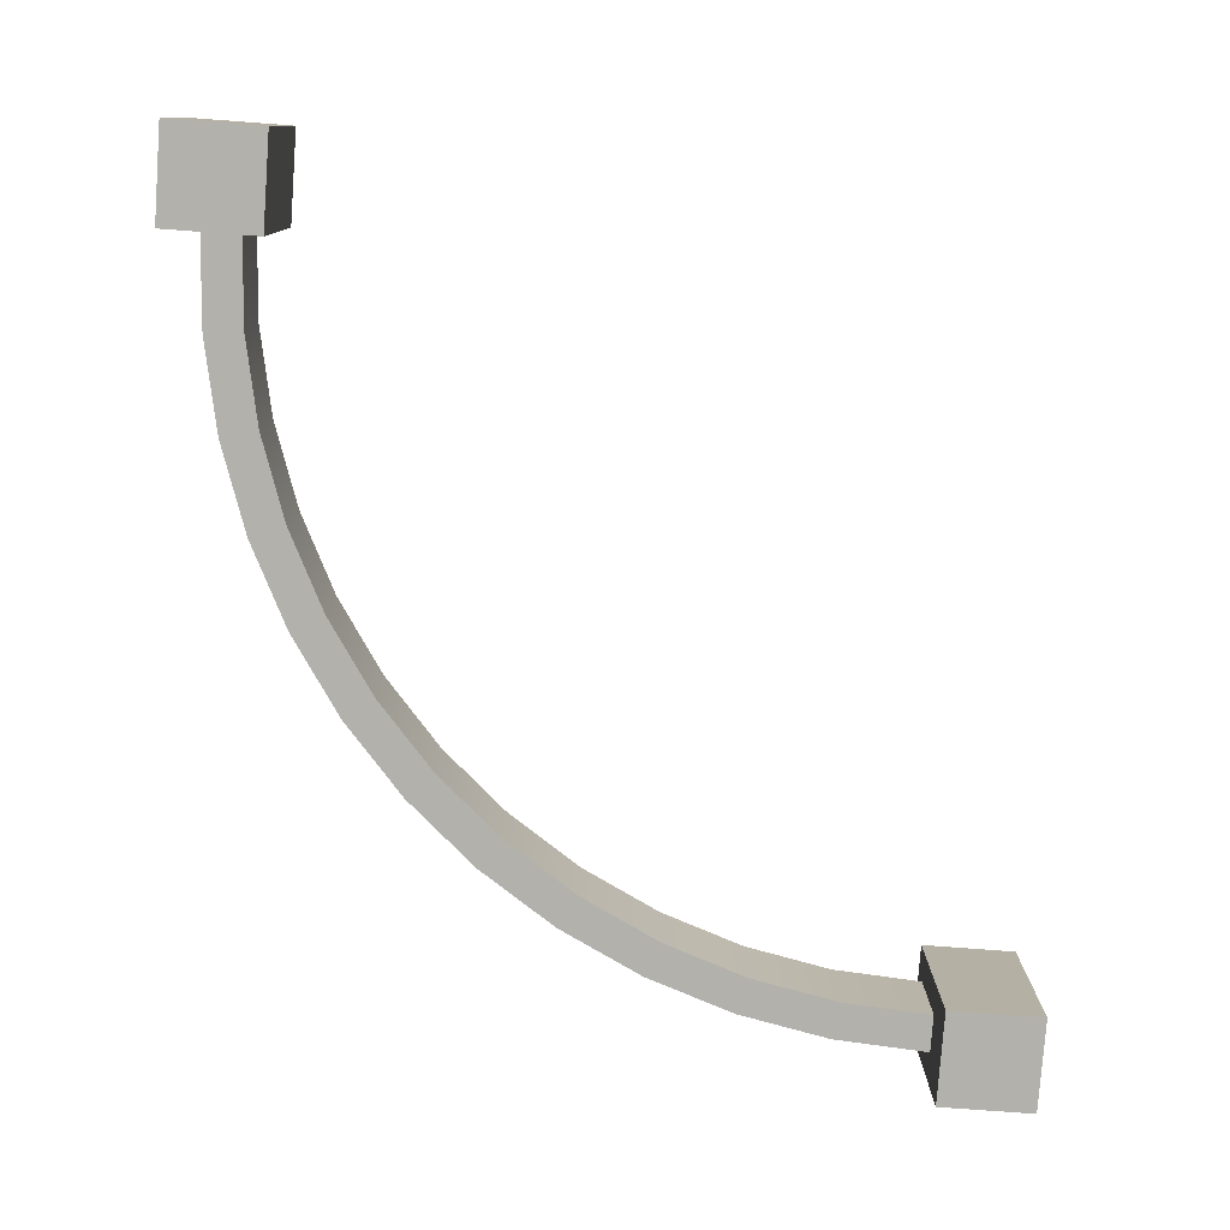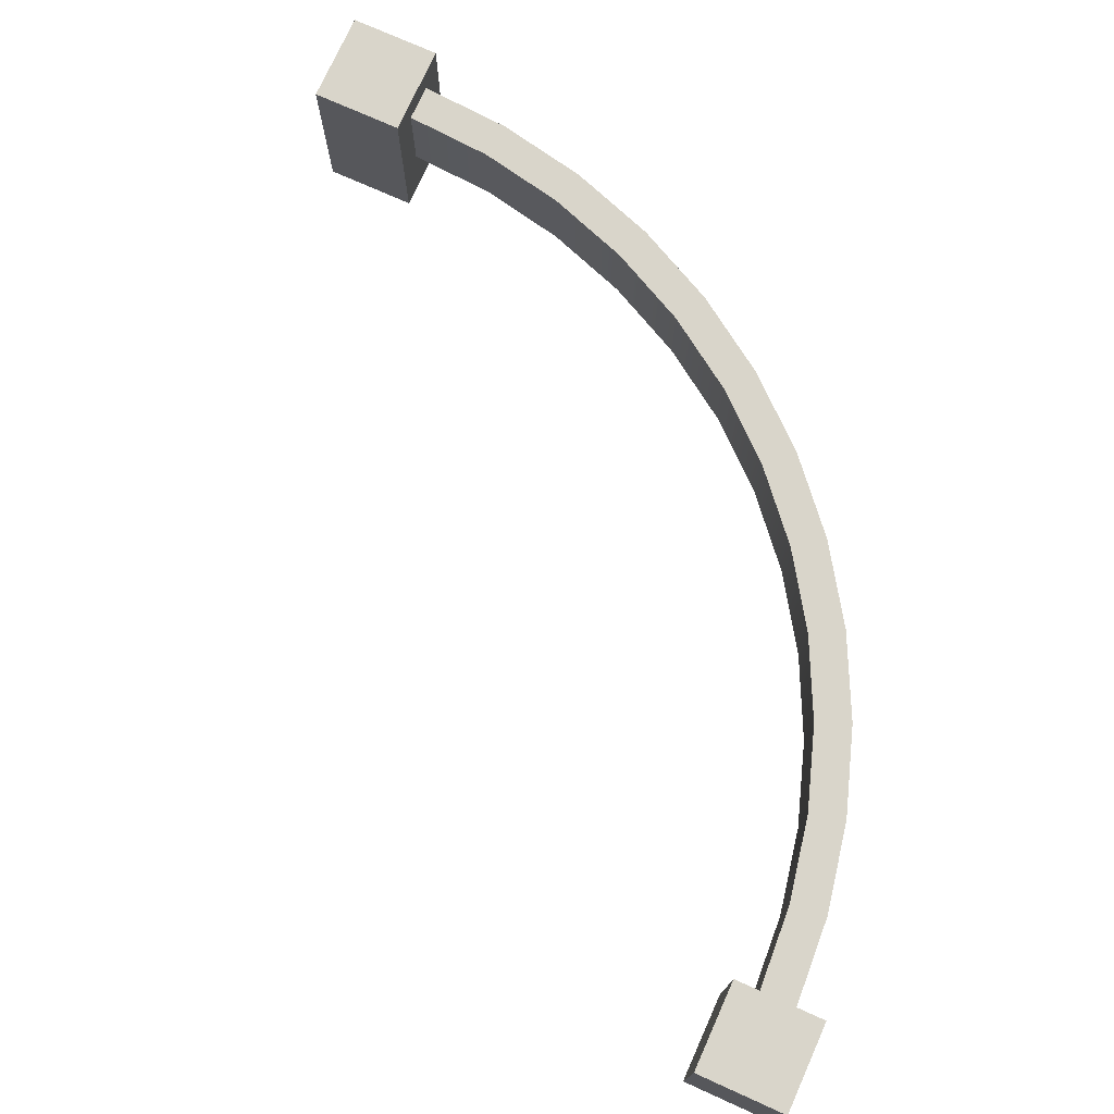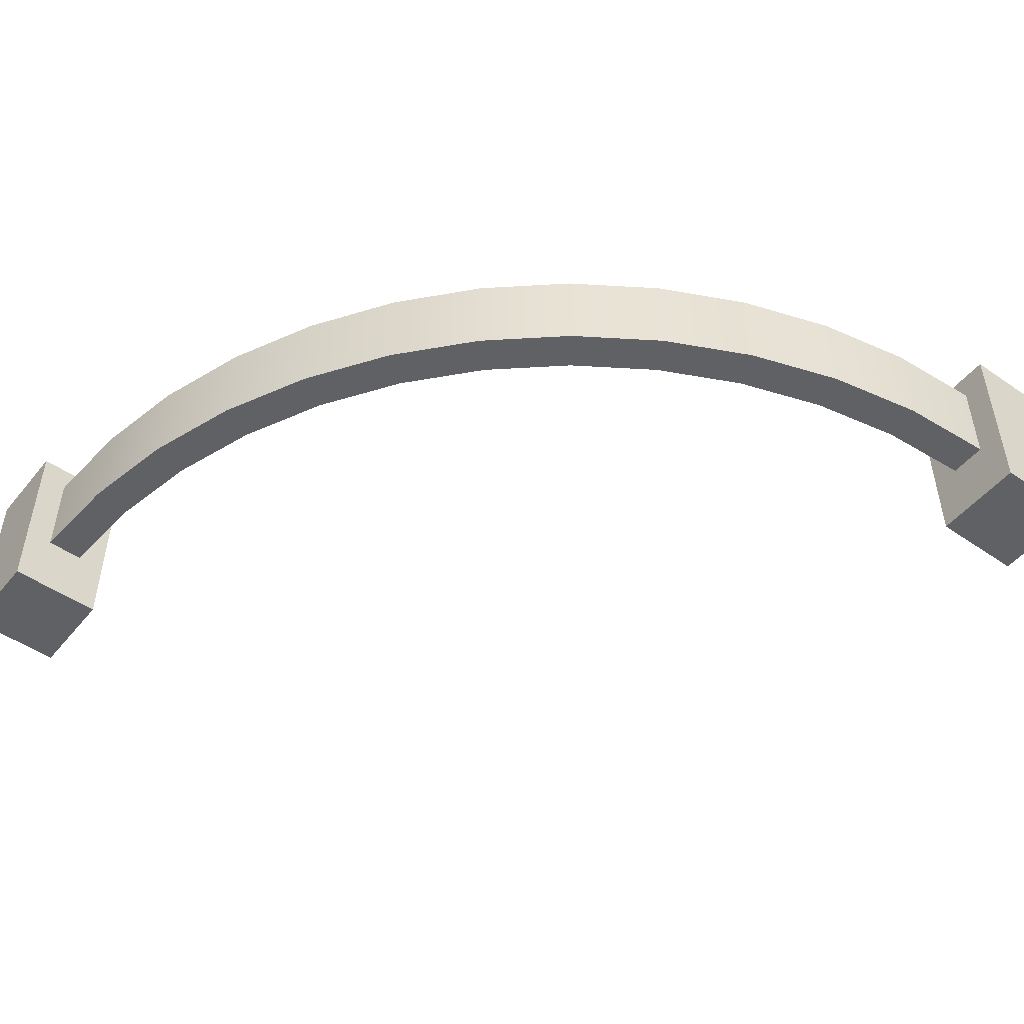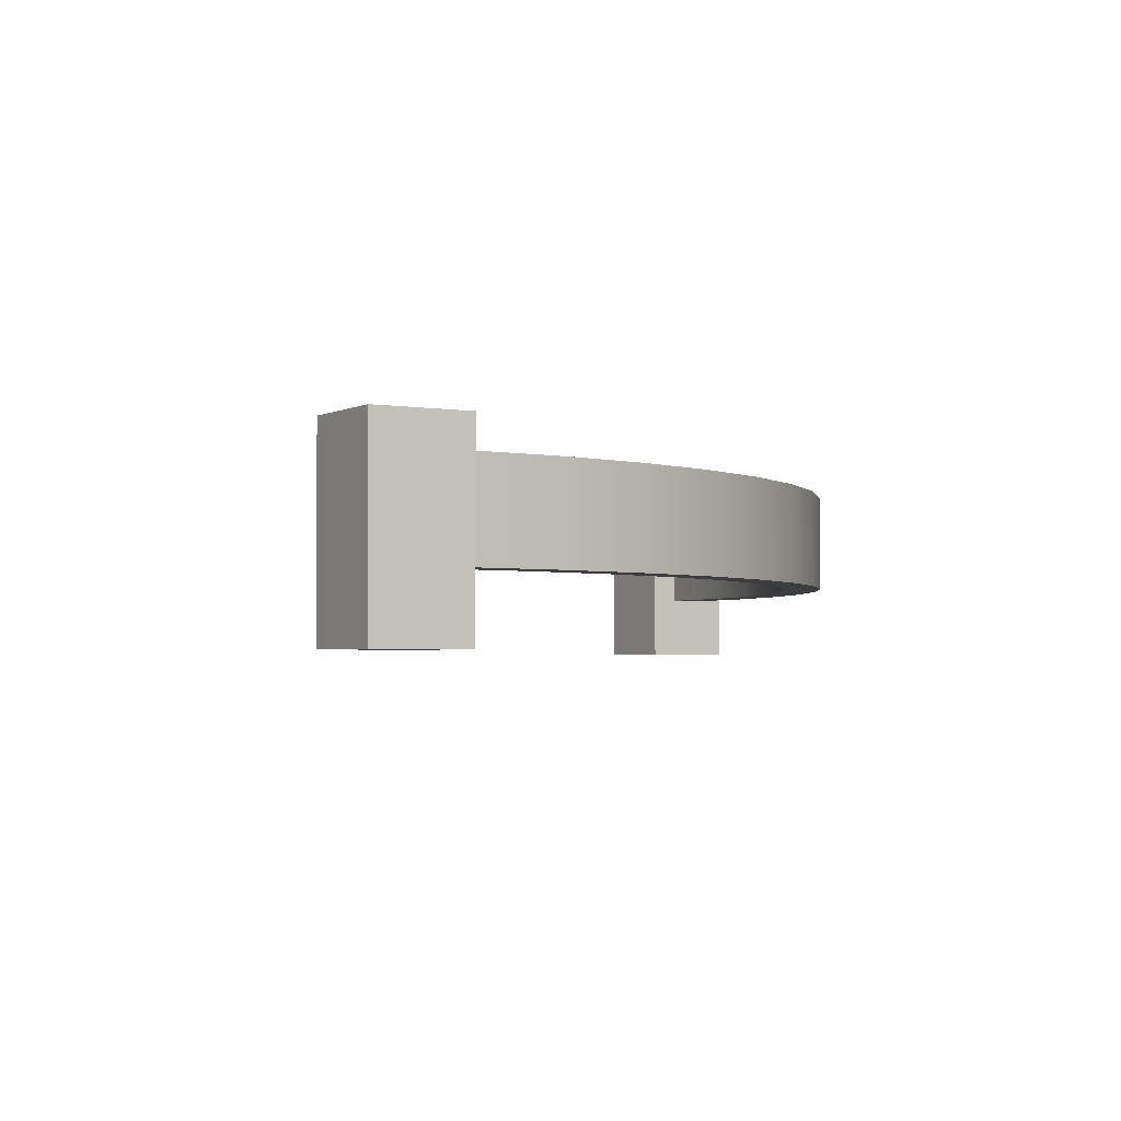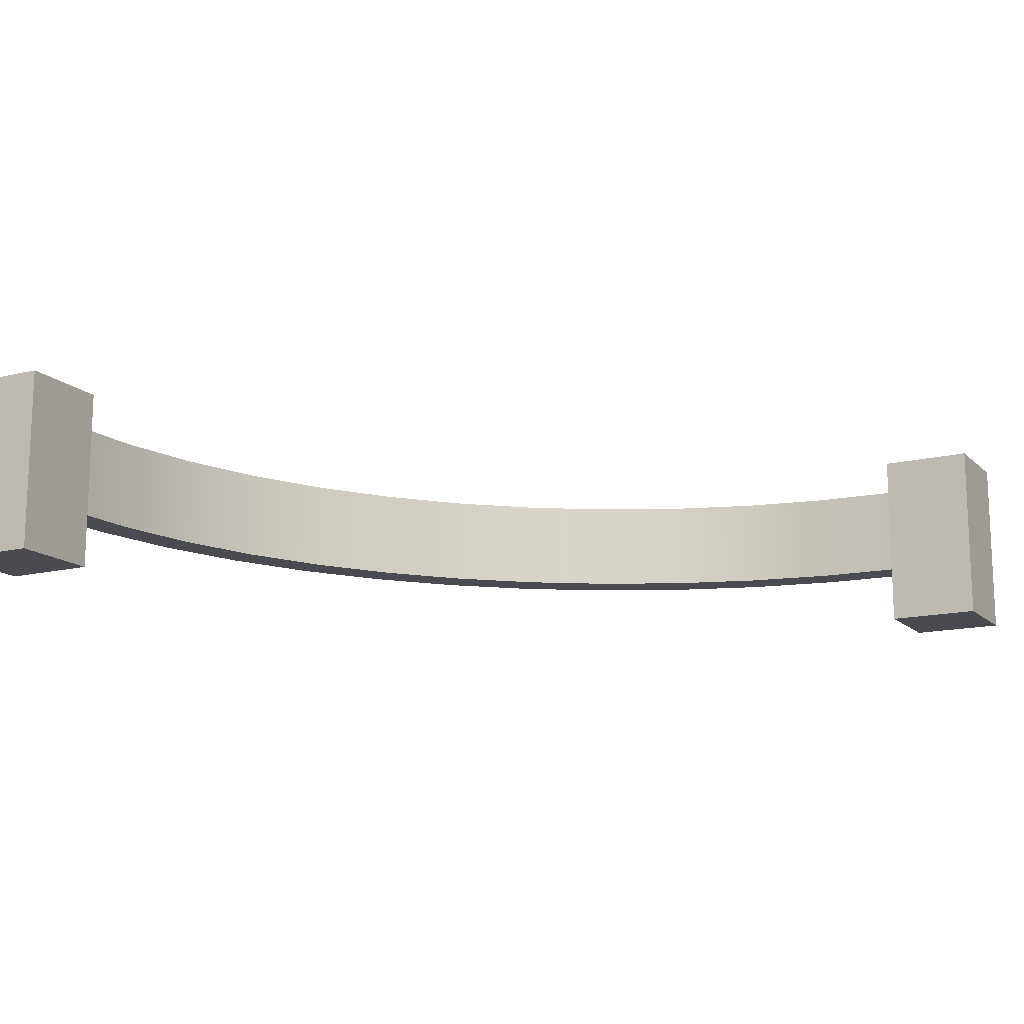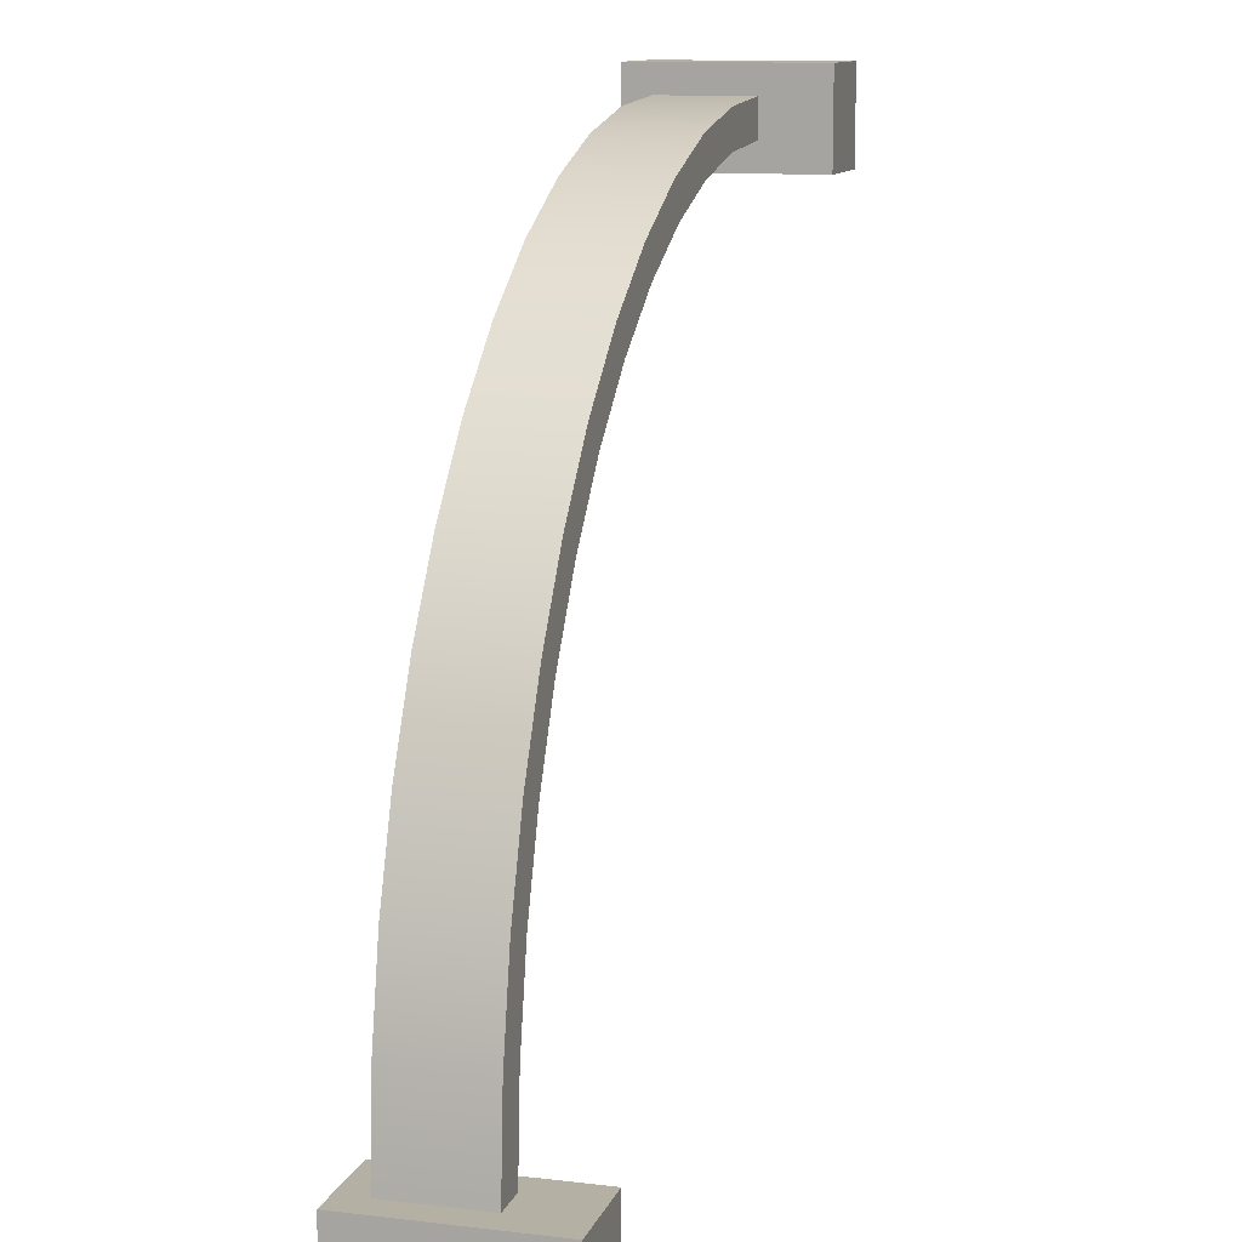
<metadata>
{"format":"obj","ext":"obj","renderer":"f3d","projection":"perspective","resolution":1024,"background":"white","views":[{"elev":-78.9,"azim":85.8,"up":"+Y"},{"elev":74.7,"azim":-155.8,"up":"+Y"},{"elev":-49.2,"azim":-37.5,"up":"+Y"},{"elev":-2.6,"azim":-120.7,"up":"+Y"},{"elev":-14.6,"azim":118.3,"up":"+Y"},{"elev":11.6,"azim":-74.1,"up":"+Z"}]}
</metadata>
<code>
g fenceLowCornerCurved
v -0.3168 0.07 0.035
v -0.3168 0.17 0.035
v -0.2609 0.07 0.1187
v -0.2609 0.17 0.1187
v -0.3738 0.17 -0.2547
v -0.3738 0.07 -0.2547
v -0.3551 0.17 -0.1611
v -0.3551 0.07 -0.1611
v 0.35 0.07 0.42
v 0.35 0.07 0.38
v 0.2495 0.07 0.4134
v 0.2547 0.07 0.3738
v 0.1611 0.07 0.3551
v 0.1507 0.07 0.3938
v 0.07064 0.07 0.3244
v 0.05533 0.07 0.3614
v -0.015 0.07 0.2822
v -0.035 0.07 0.3168
v -0.0944 0.07 0.2291
v -0.1187 0.07 0.2609
v -0.1662 0.07 0.1662
v -0.1945 0.07 0.1945
v -0.2291 0.07 0.0944
v -0.2822 0.07 0.015
v -0.3244 0.07 -0.07064
v -0.3614 0.07 -0.05533
v -0.3938 0.07 -0.1507
v -0.38 0.07 -0.35
v -0.42 0.07 -0.35
v -0.4134 0.07 -0.2495
v -0.4134 0.17 -0.2495
v -0.3938 0.17 -0.1507
v -0.015 0.17 0.2822
v 0.07064 0.17 0.3244
v -0.3614 0.17 -0.05533
v 0.35 0.17 0.42
v 0.2495 0.17 0.4134
v 0.1507 0.17 0.3938
v 0.1611 0.17 0.3551
v 0.2547 0.17 0.3738
v -0.38 0.17 -0.35
v -0.035 0.17 0.3168
v -0.1187 0.17 0.2609
v -0.3244 0.17 -0.07064
v -0.2822 0.17 0.015
v 0.35 0.17 0.38
v 0.05533 0.17 0.3614
v -0.0944 0.17 0.2291
v -0.1662 0.17 0.1662
v -0.1945 0.17 0.1945
v -0.2291 0.17 0.0944
v -0.42 0.17 -0.35
v 0.45 0.2 0.35
v 0.45 1.002e-32 0.35
v 0.45 0.2 0.45
v 0.45 1.002e-32 0.45
v 0.35 1.002e-32 0.45
v 0.35 0.2 0.45
v -0.35 0.2 -0.45
v -0.35 1.002e-32 -0.45
v -0.35 0.2 -0.35
v -0.35 1.002e-32 -0.35
v 0.35 0.2 0.35
v -0.45 1.002e-32 -0.35
v -0.45 1.002e-32 -0.45
v -0.45 0.2 -0.45
v -0.45 0.2 -0.35
v 0.35 1.002e-32 0.35
f 3 2 1
f 2 3 4
f 7 6 5
f 6 7 8
f 11 10 9
f 10 11 12
f 12 11 13
f 13 11 14
f 13 14 15
f 15 14 16
f 15 16 17
f 17 16 18
f 17 18 19
f 19 18 20
f 19 20 21
f 21 20 22
f 21 22 23
f 23 22 3
f 23 3 24
f 24 3 1
f 24 1 25
f 25 1 26
f 25 26 8
f 8 26 6
f 6 26 27
f 6 27 28
f 28 27 29
f 29 27 30
f 27 31 30
f 31 27 32
f 33 15 17
f 15 33 34
f 1 35 26
f 35 1 2
f 36 11 9
f 11 36 37
f 37 14 11
f 14 37 38
f 39 12 13
f 12 39 40
f 5 28 41
f 28 5 6
f 34 13 15
f 13 34 39
f 26 32 27
f 32 26 35
f 42 20 18
f 20 42 43
f 45 25 44
f 25 45 24
f 40 36 46
f 36 40 37
f 37 40 39
f 37 39 38
f 38 39 34
f 38 34 47
f 47 34 33
f 47 33 42
f 42 33 48
f 42 48 43
f 43 48 49
f 43 49 50
f 50 49 51
f 50 51 4
f 4 51 45
f 4 45 2
f 2 45 44
f 2 44 35
f 35 44 7
f 35 7 5
f 35 5 32
f 32 5 41
f 32 41 52
f 32 52 31
f 49 23 51
f 23 49 21
f 43 22 20
f 22 43 50
f 44 8 7
f 8 44 25
f 48 17 19
f 17 48 33
f 51 24 45
f 24 51 23
f 38 16 14
f 16 38 47
f 30 52 29
f 52 30 31
f 22 4 3
f 4 22 50
f 47 18 16
f 18 47 42
f 40 10 12
f 10 40 46
f 49 19 21
f 19 49 48
f 55 54 53
f 54 55 56
f 55 57 56
f 57 55 58
f 61 60 59
f 60 61 62
f 63 55 53
f 55 63 58
f 64 60 62
f 60 64 65
f 66 60 65
f 60 66 59
f 66 61 59
f 61 66 67
f 57 54 56
f 54 57 68
f 64 66 65
f 66 64 67
f 63 54 68
f 54 63 53
f 68 10 63
f 10 68 57
f 46 63 10
f 10 57 9
f 63 46 58
f 9 57 36
f 58 46 36
f 58 36 57
f 62 28 64
f 28 62 61
f 29 64 28
f 28 61 41
f 64 29 67
f 41 61 52
f 67 29 52
f 67 52 61

</code>
